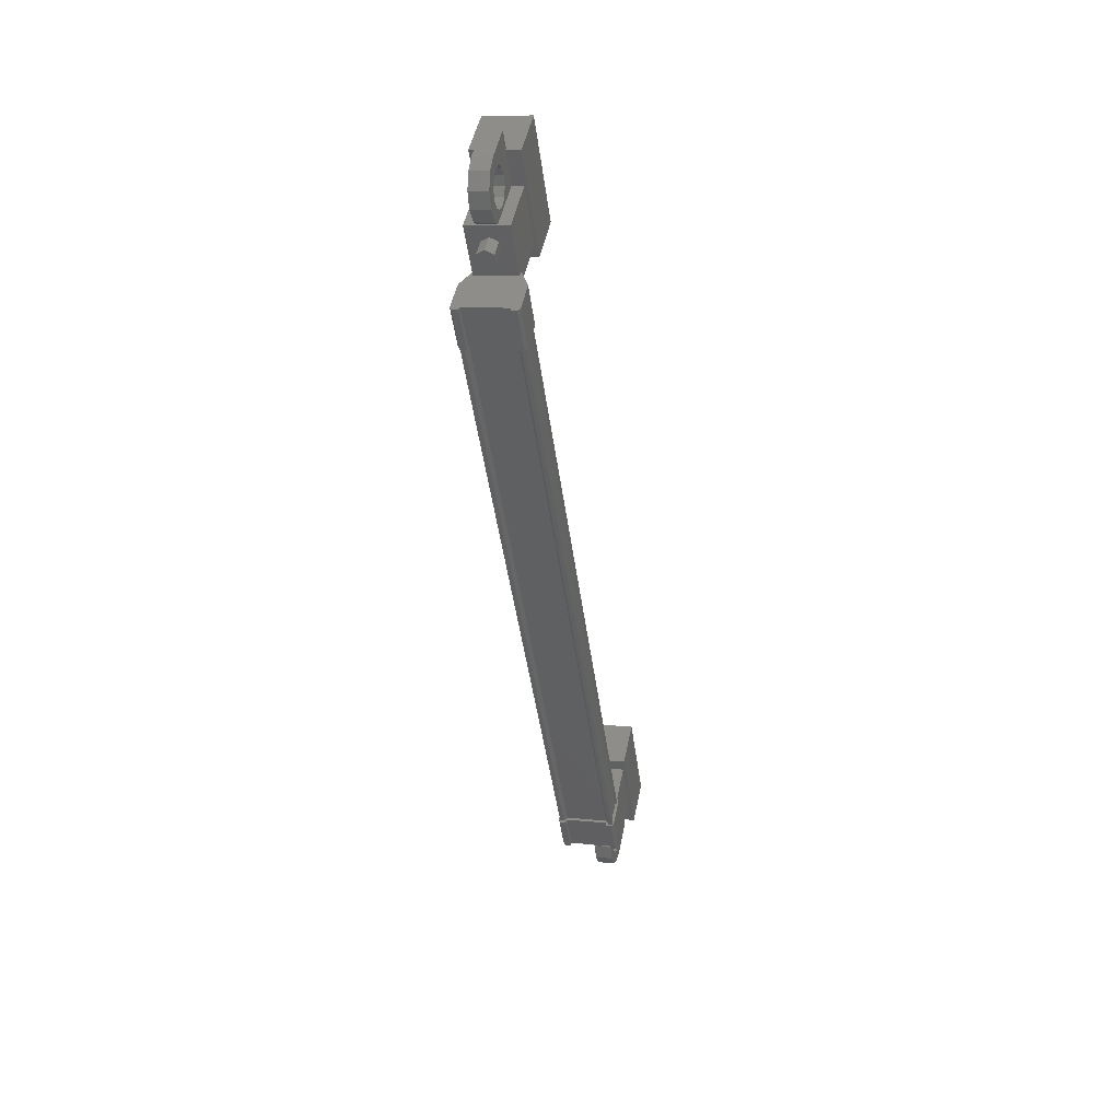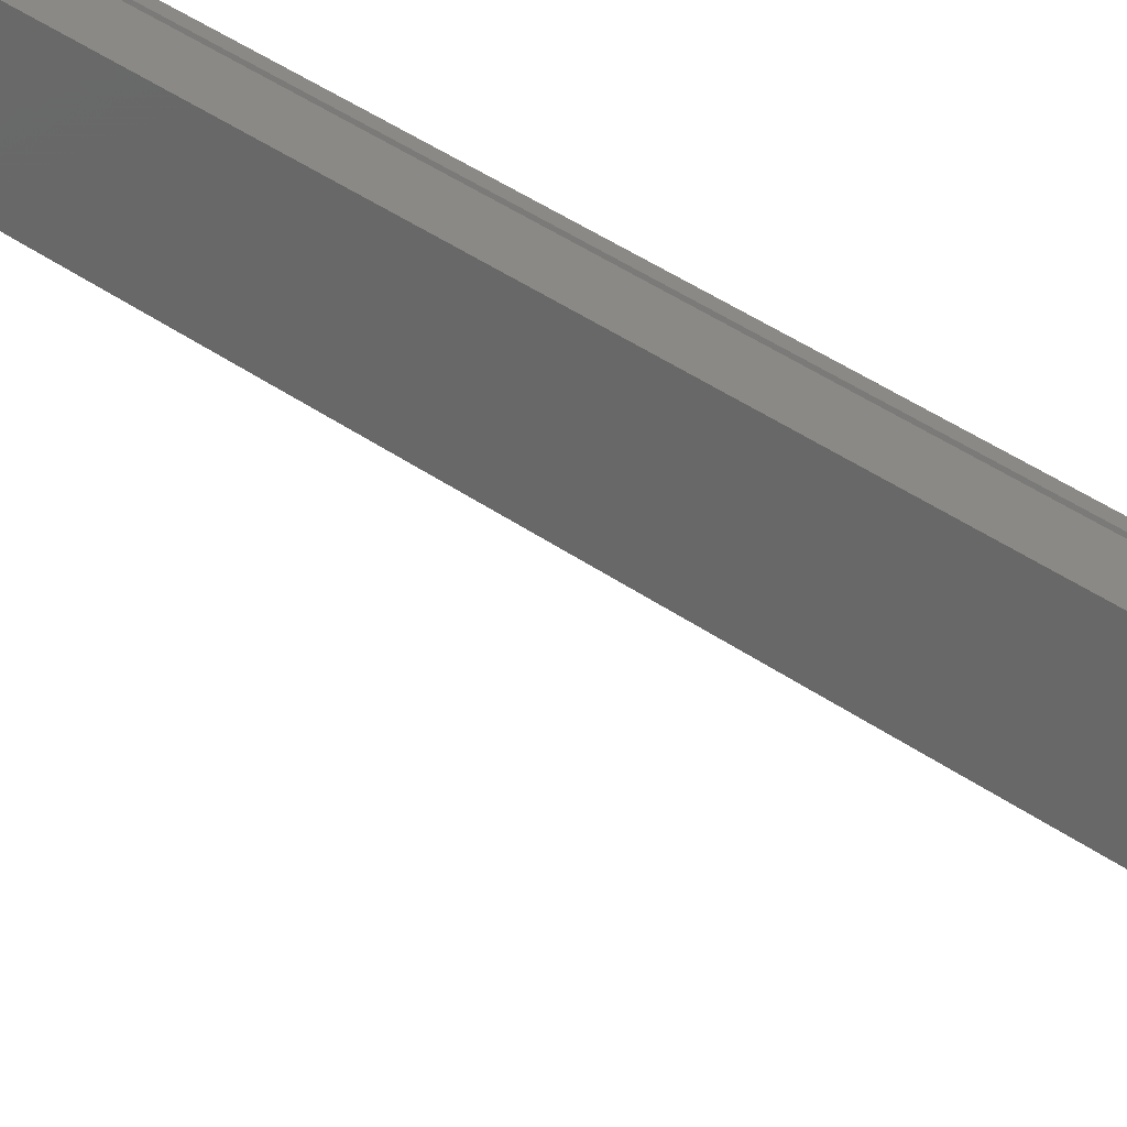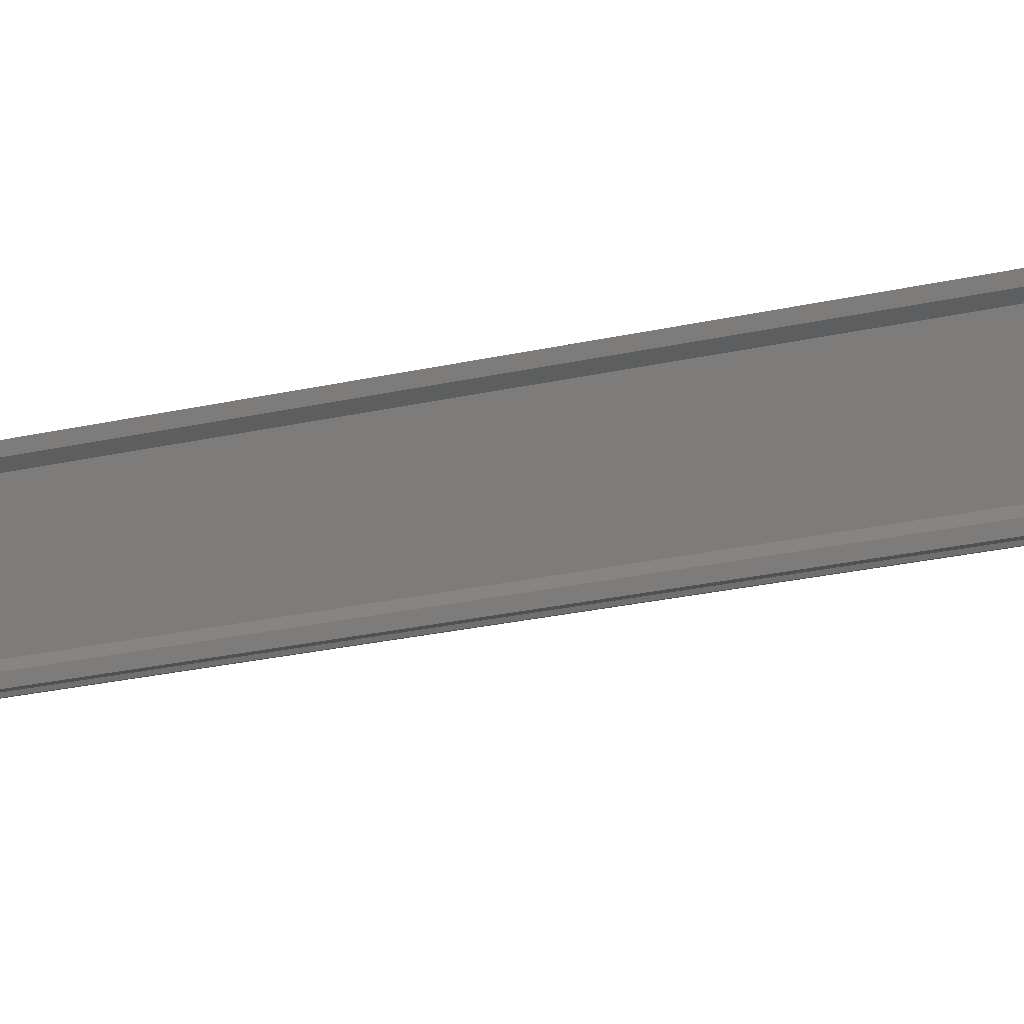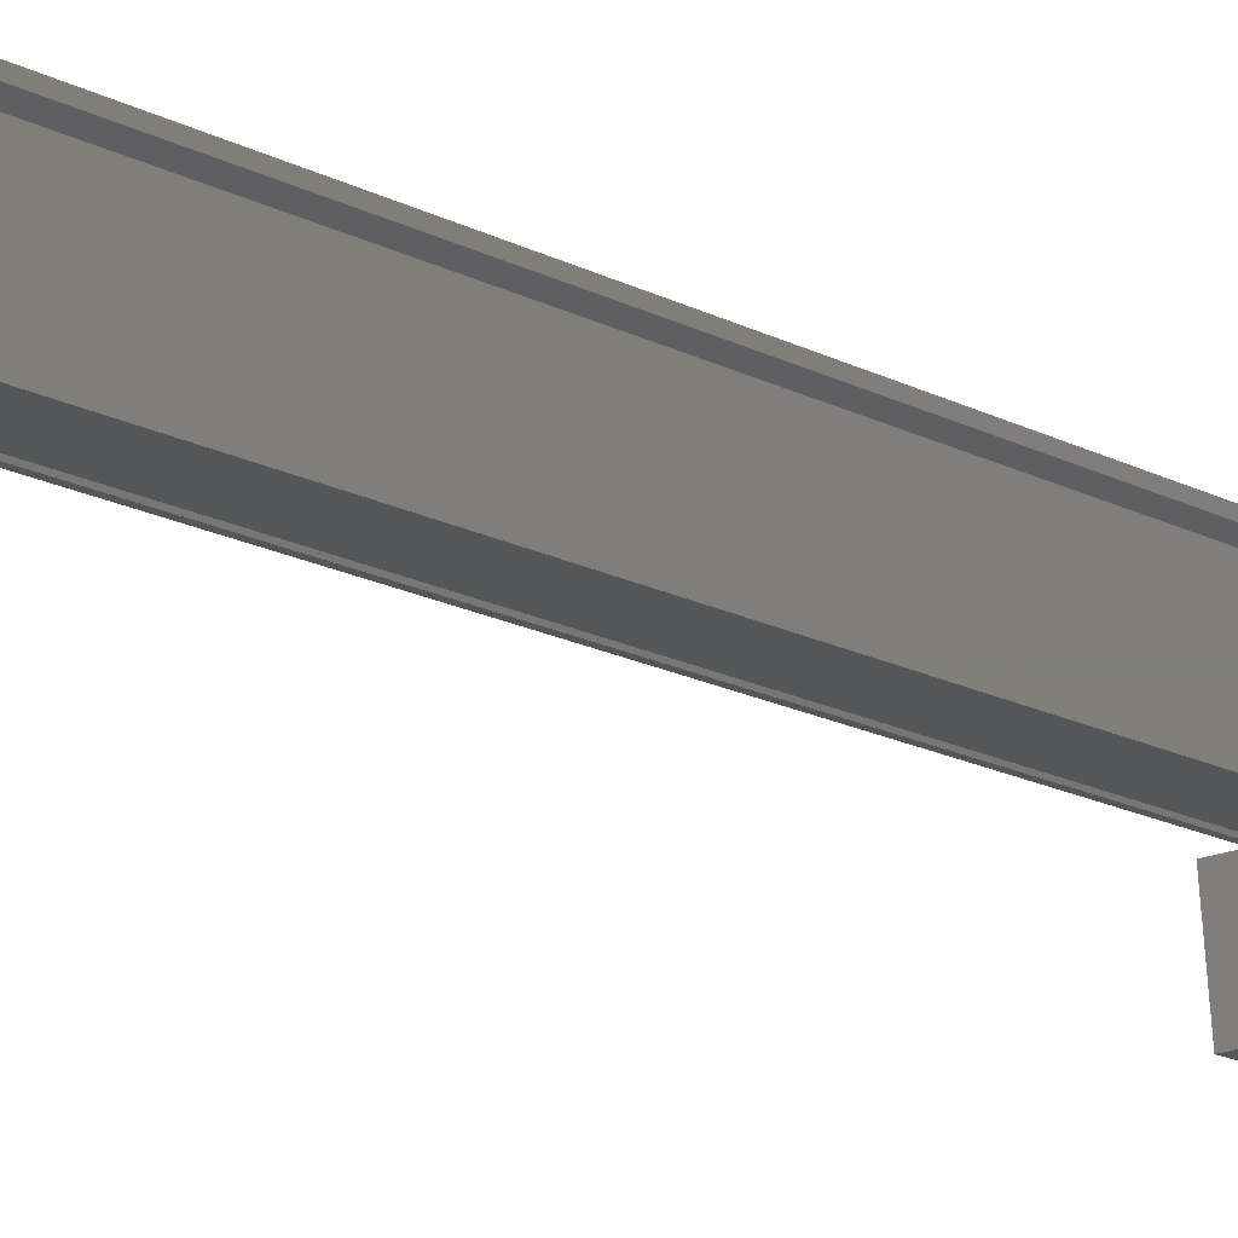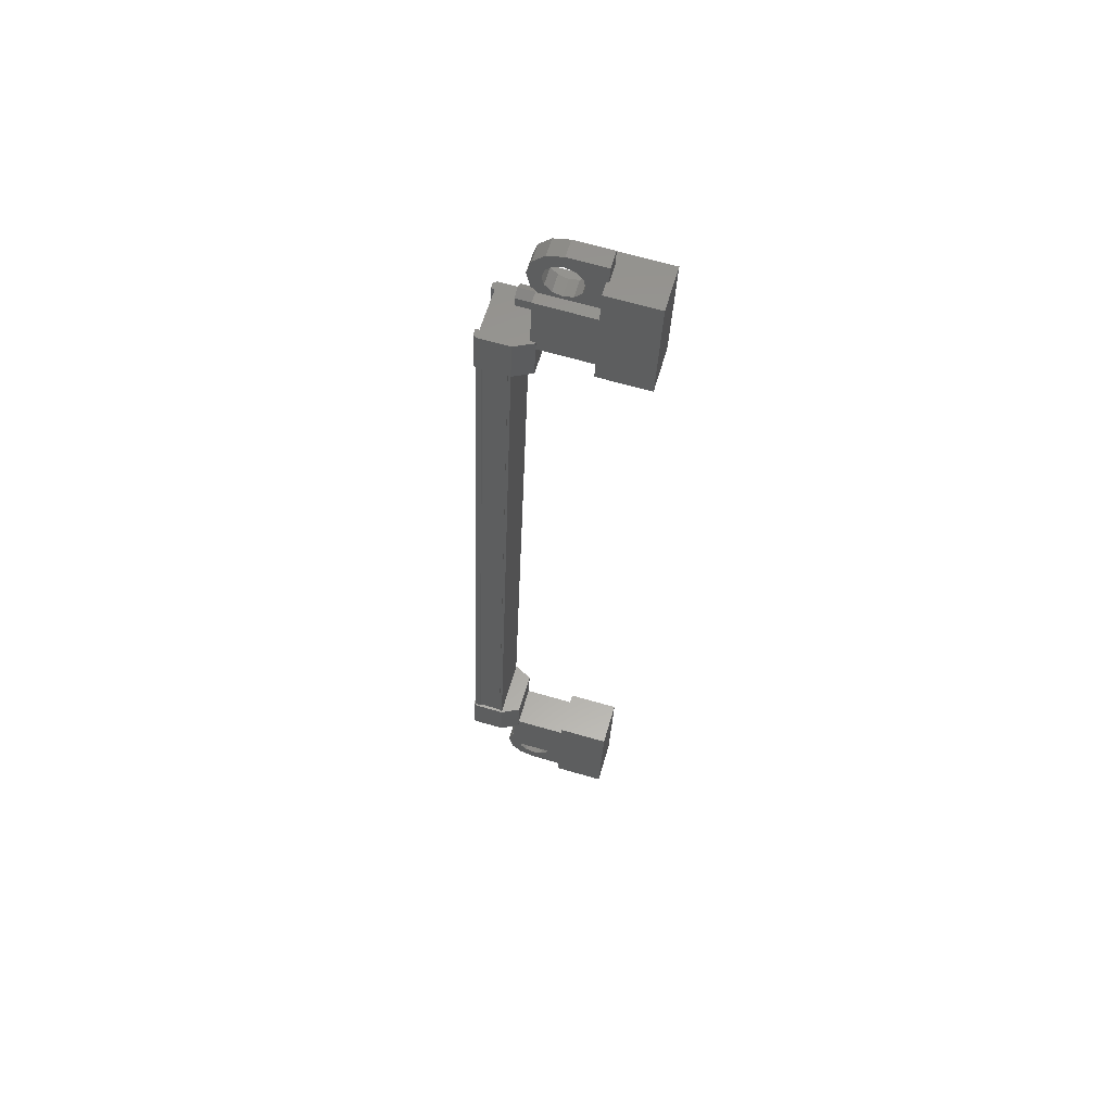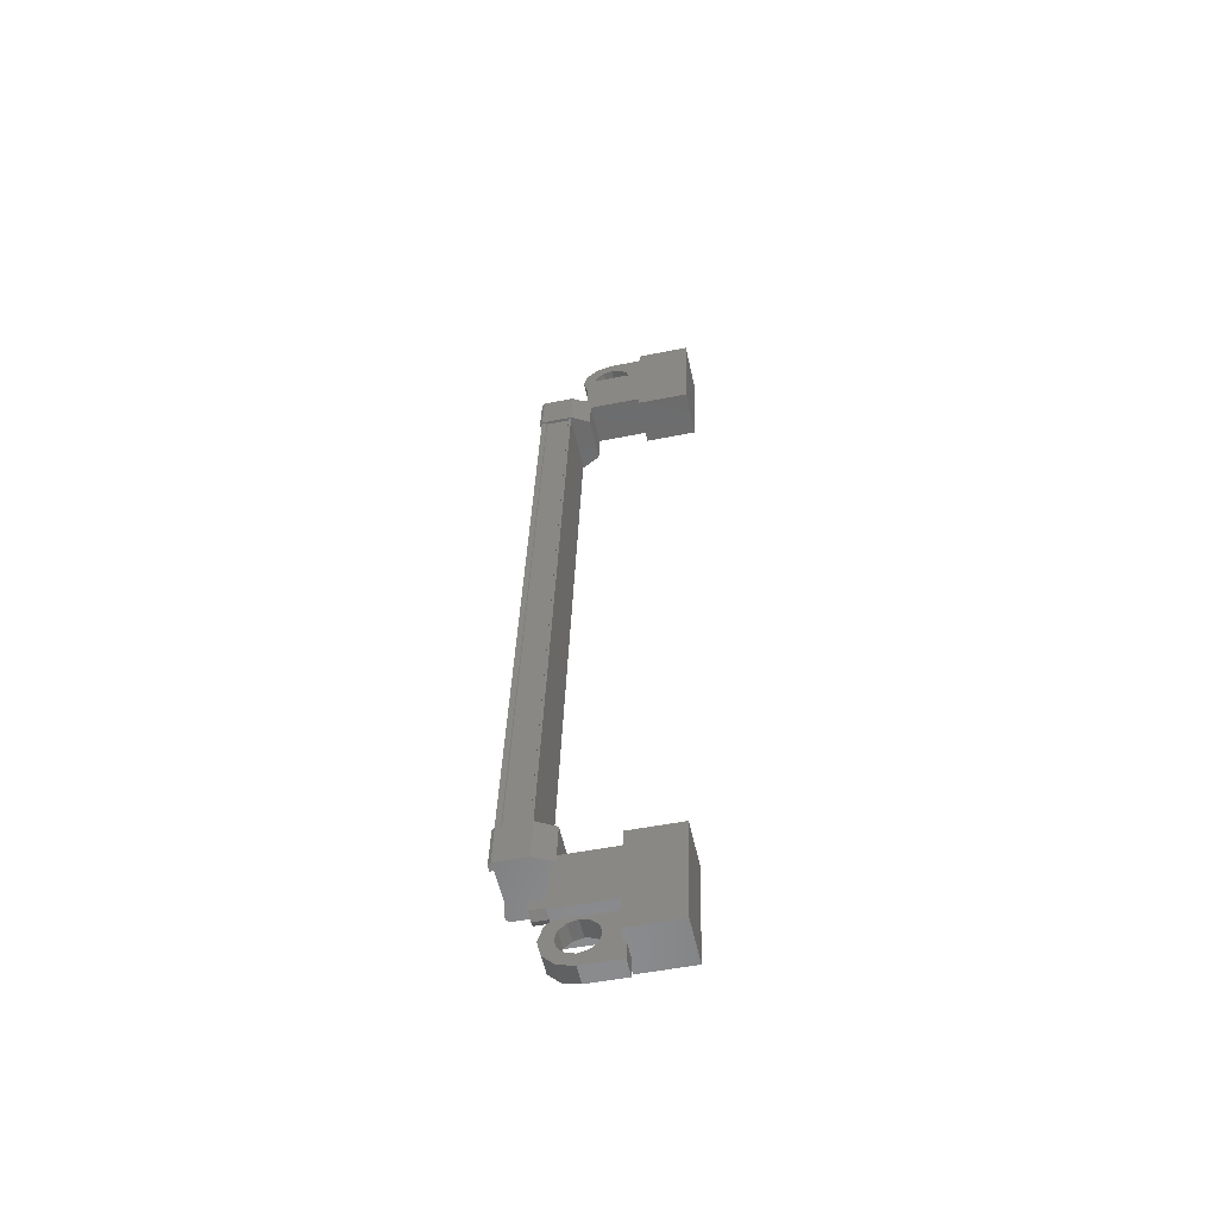
<metadata>
{"format":"stl","ext":"stl","renderer":"f3d","projection":"perspective","resolution":1024,"background":"white","views":[{"elev":46.7,"azim":-79.1,"up":"+Y"},{"elev":22.8,"azim":135.5,"up":"+Z"},{"elev":-0.5,"azim":-60.1,"up":"+Z"},{"elev":-21.2,"azim":-145.5,"up":"+Z"},{"elev":67.4,"azim":16.1,"up":"+Y"},{"elev":-49.5,"azim":12.6,"up":"+Y"}]}
</metadata>
<code>
# stl→obj: 220 verts, 392 faces
v -286.2 -21.79 108.1
v -285.7 -21.79 108.1
v -286.2 -21.95 107.9
v -285.7 -21.95 107.9
v -286.2 -22.2 107.9
v -285.7 -22.2 107.9
v -286.2 -22.29 108.2
v -285.7 -22.29 108.2
v -286.2 -22.14 108.4
v -285.7 -22.14 108.4
v -286.2 -21.89 108.3
v -285.7 -21.89 108.3
v -285.7 -0.3853 105.3
v -286.2 -0.3853 105.3
v -285.7 -0.2894 105
v -286.2 -0.2894 105
v -285.7 -0.04097 105
v -286.2 -0.04097 105
v -285.7 0.1116 105.2
v -286.2 0.1116 105.2
v -285.7 0.01568 105.4
v -286.2 0.01568 105.4
v -285.7 -0.2328 105.5
v -286.2 -0.2328 105.5
v -286.2 -0.1369 105.2
v -286.2 -22.04 108.1
v -284.1 -20.52 108.6
v -284.1 -20.68 107.3
v -284.1 -23.48 108.9
v -284.1 -23.65 107.7
v -282.8 -23.48 108.9
v -282.8 -23.65 107.7
v -282.8 -20.68 107.3
v -282.8 -20.52 108.6
v -282.8 1.466 105.7
v -282.8 1.303 104.4
v -284.1 1.466 105.7
v -284.1 1.303 104.4
v -284.1 -1.499 106.1
v -284.1 -1.663 104.8
v -282.8 -1.663 104.8
v -282.8 -1.499 106.1
v -286.9 -20.71 108.7
v -286.9 -1.277 106.1
v -286.9 -20.73 108.6
v -286.8 -20.74 108.5
v -287 -2.207 104.7
v -286.9 -1.066 104.5
v -286.9 -2.215 104.7
v -286 -1.066 104.5
v -286 -21.11 108.8
v -286.9 -19.96 108.7
v -286.9 -21.11 108.8
v -287 -19.97 108.6
v -286.8 -1.442 104.8
v -286.9 -1.454 104.7
v -286.9 -20.9 107.3
v -286.9 -20.92 107.2
v -286.1 -1.267 106.1
v -286.1 -20.72 108.7
v -286.1 -1.263 106.2
v -286.1 -20.71 108.7
v -286.9 -0.8492 106.2
v -286.9 -0.8803 105.9
v -287 -0.8576 106.1
v -287 -0.8784 106
v -287 -2.006 106.3
v -286.9 -21.33 107.2
v -286.9 -21.3 107.4
v -287 -21.32 107.3
v -287 -21.3 107.4
v -287 -20.17 107.1
v -287 -2.186 104.9
v -286.9 -2.184 104.9
v -286 -2.215 104.7
v -286.8 -20.89 107.4
v -286.8 -1.289 106
v -286 -19.96 108.7
v -286.9 -20 108.5
v -287 -19.99 108.5
v -286.8 -20.72 108.7
v -286.8 -1.267 106.1
v -286.8 -20.71 108.7
v -286.8 -1.263 106.2
v -286.9 -1.263 106.2
v -285.7 -22.54 108.8
v -285.7 -21.05 107.4
v -285.7 -22.68 107.6
v -284.2 -22.68 107.6
v -284.2 -22.54 108.8
v -284.2 -21.05 107.4
v -284.2 -20.91 108.5
v -285.7 -20.91 108.5
v -285.7 0.5049 105.7
v -285.7 -1.129 105.9
v -284.2 0.5049 105.7
v -284.2 -1.129 105.9
v -284.2 0.3593 104.6
v -284.2 -1.275 104.8
v -285.7 -1.275 104.8
v -285.7 0.3593 104.6
v -285.1 -24.07 108.1
v -285.1 -23.72 108.1
v -285.1 -23.66 108.6
v -285.1 -23.87 108.4
v -285.1 -24.01 108.6
v -284.1 -24.01 108.6
v -284.1 -24.07 108.1
v -284.1 -22.32 108.4
v -284.1 -22.39 107.9
v -285.1 -22.39 107.9
v -284.8 -22.8 108
v -285.1 -22.73 108
v -284.8 0.6199 105.4
v -285.1 0.2065 105.4
v -284.1 0.2065 105.4
v -284.1 0.1412 105
v -284.1 1.892 105.2
v -284.1 1.827 104.7
v -285.1 1.892 105.2
v -285.1 1.827 104.7
v -285.1 1.686 105
v -285.1 1.48 104.8
v -285.1 1.545 105.3
v -286.9 -1.468 104.6
v -286.8 -1.468 104.6
v -286.8 -20.92 107.2
v -286.8 -1.464 104.7
v -286.8 -20.91 107.2
v -286.1 -1.464 104.7
v -286.1 -20.91 107.2
v -286.1 -1.468 104.6
v -286.1 -20.92 107.2
v -284.8 -22.73 108.5
v -285.1 -22.32 108.4
v -285.1 -22.67 108.5
v -285.3 -22.8 108
v -285.5 -22.5 107.9
v -285.5 -22.98 108
v -285.8 -22.81 108
v -285.6 -23.23 108
v -285.9 -23.23 108
v -285.5 -23.48 108.1
v -285.8 -23.65 108.1
v -285.3 -23.66 108.1
v -285.5 -23.96 108.1
v -284.8 -23.66 108.1
v -284.6 -23.48 108.1
v -284.6 -23.23 108
v -284.8 0.5547 104.9
v -285.1 0.1412 105
v -285.1 0.4882 104.9
v -285.1 0.5535 105.4
v -285.3 0.6199 105.4
v -285.5 0.3194 105.4
v -285.5 0.8014 105.4
v -285.8 0.6279 105.4
v -285.6 1.049 105.3
v -285.9 1.049 105.3
v -285.5 1.297 105.3
v -285.8 1.471 105.3
v -285.3 1.479 105.3
v -285.5 1.779 105.2
v -284.8 1.479 105.3
v -284.6 1.297 105.3
v -284.6 1.049 105.3
v -285.6 -1.034 104.8
v -285.6 -2.182 104.9
v -285.6 -2.031 106.1
v -285.6 -0.8821 105.9
v -286 -0.8492 106.2
v -286 -1.998 106.3
v -286.9 -2.029 106.1
v -286.9 -1.035 104.8
v -287 -1.037 104.7
v -287 -1.058 104.6
v -286.9 -1.998 106.3
v -287 -2.027 106.1
v -285.6 -21.15 108.6
v -285.6 -20 108.4
v -285.6 -20.15 107.3
v -285.6 -21.3 107.4
v -286 -21.33 107.2
v -286 -20.18 107
v -286.9 -20.15 107.3
v -286.9 -21.14 108.6
v -287 -21.14 108.6
v -287 -21.12 108.8
v -286.9 -20.18 107
v -287 -20.15 107.3
v -285.3 0.5547 104.9
v -285.5 0.2541 104.9
v -285.5 0.7361 104.9
v -285.8 0.5626 104.9
v -285.6 0.984 104.8
v -285.9 0.984 104.8
v -285.5 1.232 104.8
v -285.8 1.405 104.8
v -285.3 1.413 104.8
v -285.5 1.714 104.7
v -284.8 1.413 104.8
v -284.6 1.232 104.8
v -284.6 0.984 104.8
v -285.3 -22.73 108.5
v -285.5 -22.43 108.4
v -285.5 -22.92 108.5
v -285.8 -22.74 108.5
v -285.6 -23.16 108.5
v -285.9 -23.16 108.5
v -285.5 -23.41 108.6
v -285.8 -23.59 108.6
v -285.3 -23.59 108.6
v -285.5 -23.89 108.6
v -284.8 -23.59 108.6
v -284.6 -23.41 108.6
v -284.6 -23.16 108.5
v -284.6 0.8014 105.4
v -284.6 -22.92 108.5
v -284.6 -22.98 108
v -284.6 0.7361 104.9
f 1 2 3
f 3 2 4
f 4 5 3
f 6 5 4
f 7 5 6
f 6 8 7
f 7 8 9
f 9 8 10
f 10 11 9
f 12 11 10
f 1 11 12
f 12 2 1
f 13 14 15
f 15 14 16
f 16 17 15
f 18 17 16
f 19 17 18
f 18 20 19
f 19 20 21
f 21 20 22
f 22 23 21
f 24 23 22
f 13 23 24
f 24 14 13
f 18 16 25
f 25 16 14
f 14 24 25
f 11 1 26
f 26 1 3
f 3 5 26
f 5 7 26
f 26 7 9
f 9 11 26
f 24 22 25
f 25 22 20
f 20 18 25
f 27 28 29
f 29 28 30
f 30 31 29
f 32 31 30
f 33 31 32
f 32 28 33
f 33 28 34
f 34 28 27
f 27 31 34
f 29 31 27
f 35 36 37
f 37 36 38
f 38 39 37
f 40 39 38
f 41 39 40
f 40 36 41
f 41 36 42
f 42 36 35
f 35 39 42
f 37 39 35
f 40 38 36
f 30 28 32
f 41 42 39
f 33 34 31
f 43 44 45
f 45 44 46
f 47 48 49
f 49 48 50
f 51 52 53
f 53 52 54
f 55 56 57
f 57 56 58
f 59 60 61
f 61 60 62
f 62 61 61
f 63 64 65
f 65 64 66
f 66 67 65
f 68 69 70
f 70 69 71
f 71 72 70
f 73 47 74
f 74 47 49
f 49 75 74
f 50 75 49
f 57 76 55
f 55 76 46
f 46 77 55
f 44 77 46
f 51 78 52
f 52 78 79
f 79 54 52
f 80 54 79
f 81 82 83
f 83 82 84
f 84 43 83
f 85 43 84
f 44 43 85
f 86 87 88
f 88 87 89
f 89 90 88
f 91 90 89
f 92 90 91
f 91 87 92
f 92 87 93
f 93 87 86
f 86 90 93
f 88 90 86
f 94 95 96
f 96 95 97
f 97 98 96
f 99 98 97
f 100 98 99
f 99 95 100
f 100 95 101
f 101 95 94
f 94 98 101
f 96 98 94
f 102 103 104
f 104 103 105
f 105 106 104
f 102 106 105
f 107 106 102
f 102 108 107
f 107 108 109
f 109 108 110
f 110 111 109
f 112 111 110
f 113 111 112
f 114 115 116
f 116 115 117
f 117 118 116
f 119 118 117
f 120 118 119
f 119 121 120
f 120 121 122
f 122 121 123
f 123 124 122
f 120 124 123
f 122 124 120
f 56 125 58
f 58 125 126
f 126 127 58
f 128 127 126
f 129 127 128
f 128 130 129
f 129 130 131
f 131 130 132
f 132 133 131
f 132 133 132
f 133 133 132
f 132 61 133
f 133 61 62
f 62 61 62
f 134 109 135
f 135 109 111
f 111 136 135
f 113 136 111
f 111 136 113
f 113 137 111
f 111 137 138
f 138 137 139
f 139 140 138
f 141 140 139
f 142 140 141
f 141 143 142
f 142 143 144
f 144 143 145
f 145 146 144
f 103 146 145
f 102 146 103
f 103 147 102
f 102 147 108
f 108 147 148
f 148 149 108
f 150 117 151
f 151 117 115
f 115 152 151
f 153 152 115
f 115 152 153
f 153 154 115
f 115 154 155
f 155 154 156
f 156 157 155
f 158 157 156
f 159 157 158
f 158 160 159
f 159 160 161
f 161 160 162
f 162 163 161
f 124 163 162
f 120 163 124
f 124 164 120
f 120 164 118
f 118 164 165
f 165 166 118
f 50 167 75
f 75 167 168
f 168 169 75
f 167 169 168
f 170 169 167
f 167 171 170
f 170 171 169
f 169 171 172
f 172 75 169
f 173 75 172
f 74 75 173
f 173 174 74
f 74 174 73
f 73 174 175
f 175 47 73
f 176 47 175
f 48 47 176
f 176 174 48
f 48 174 50
f 50 174 64
f 64 171 50
f 63 171 64
f 172 171 63
f 63 177 172
f 172 177 173
f 173 177 67
f 67 178 173
f 66 178 67
f 173 178 66
f 66 64 173
f 173 64 174
f 51 179 78
f 78 179 180
f 180 181 78
f 179 181 180
f 182 181 179
f 179 183 182
f 182 183 181
f 181 183 184
f 184 78 181
f 185 78 184
f 79 78 185
f 185 186 79
f 79 186 80
f 80 186 187
f 187 54 80
f 188 54 187
f 53 54 188
f 188 186 53
f 53 186 51
f 51 186 69
f 69 183 51
f 68 183 69
f 184 183 68
f 68 189 184
f 184 189 185
f 185 189 72
f 72 190 185
f 71 190 72
f 185 190 71
f 71 69 185
f 185 69 186
f 152 151 191
f 191 151 192
f 192 193 191
f 194 193 192
f 195 193 194
f 194 196 195
f 195 196 197
f 197 196 198
f 198 199 197
f 200 199 198
f 123 199 200
f 200 121 123
f 123 121 201
f 201 121 119
f 119 202 201
f 203 202 119
f 136 135 204
f 204 135 205
f 205 206 204
f 207 206 205
f 208 206 207
f 207 209 208
f 208 209 210
f 210 209 211
f 211 212 210
f 213 212 211
f 104 212 213
f 213 106 104
f 104 106 214
f 214 106 107
f 107 215 214
f 216 215 107
f 118 166 116
f 116 166 217
f 217 114 116
f 134 218 109
f 109 218 216
f 216 107 109
f 108 149 110
f 110 149 219
f 219 112 110
f 150 220 117
f 117 220 203
f 203 119 117
f 68 70 189
f 189 70 72
f 59 82 60
f 60 82 81
f 67 177 65
f 65 177 63
f 103 102 105
f 51 183 179
f 135 136 134
f 153 115 114
f 102 104 106
f 100 101 98
f 92 93 90
f 120 123 121
f 176 175 174
f 136 111 135
f 50 171 167
f 188 187 186
f 87 91 89
f 99 97 95
f 152 115 151
f 151 152 150
f 220 114 217
f 220 217 203
f 203 217 166
f 166 202 203
f 165 202 166
f 201 202 165
f 165 164 201
f 201 164 123
f 103 104 147
f 147 104 214
f 214 148 147
f 215 148 214
f 149 148 215
f 215 216 149
f 149 216 219
f 219 216 218
f 218 112 219
f 151 115 192
f 192 115 155
f 155 194 192
f 157 194 155
f 196 194 157
f 157 159 196
f 196 159 198
f 198 159 161
f 161 200 198
f 163 200 161
f 121 200 163
f 163 120 121
f 102 106 146
f 146 106 213
f 213 144 146
f 211 144 213
f 142 144 211
f 211 209 142
f 142 209 140
f 140 209 207
f 207 138 140
f 205 138 207
f 111 138 205
f 205 135 111
f 218 134 112
f 112 134 136
f 136 113 112
f 204 113 136
f 137 113 204
f 204 206 137
f 137 206 139
f 139 206 208
f 208 141 139
f 210 141 208
f 143 141 210
f 210 212 143
f 143 212 145
f 145 212 104
f 104 103 145
f 220 150 114
f 114 150 152
f 152 153 114
f 191 153 152
f 154 153 191
f 191 193 154
f 154 193 156
f 156 193 195
f 195 158 156
f 197 158 195
f 160 158 197
f 197 199 160
f 160 199 162
f 162 199 123
f 123 124 162
f 164 124 123

</code>
